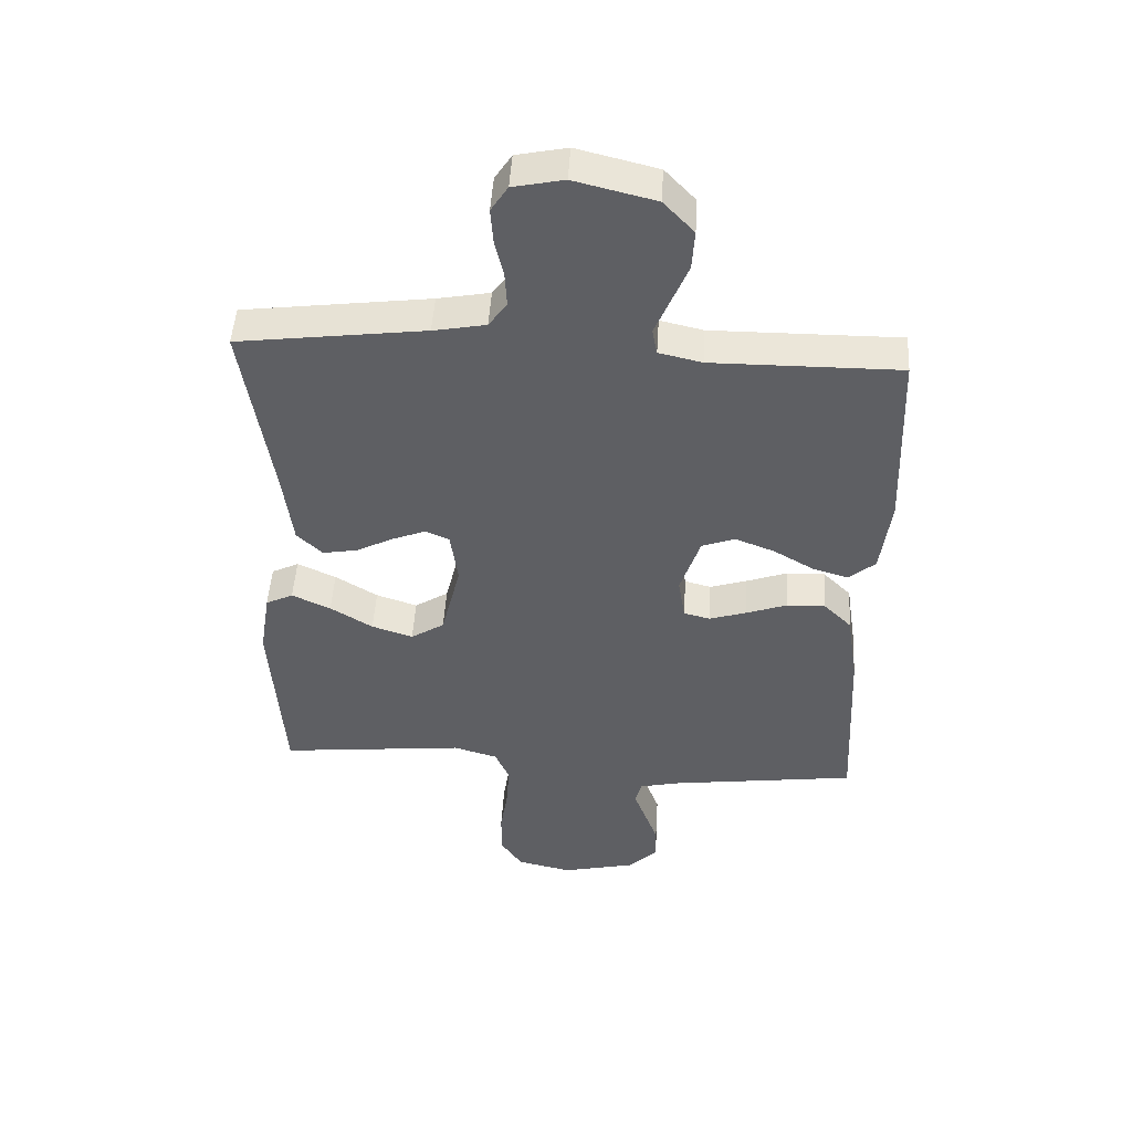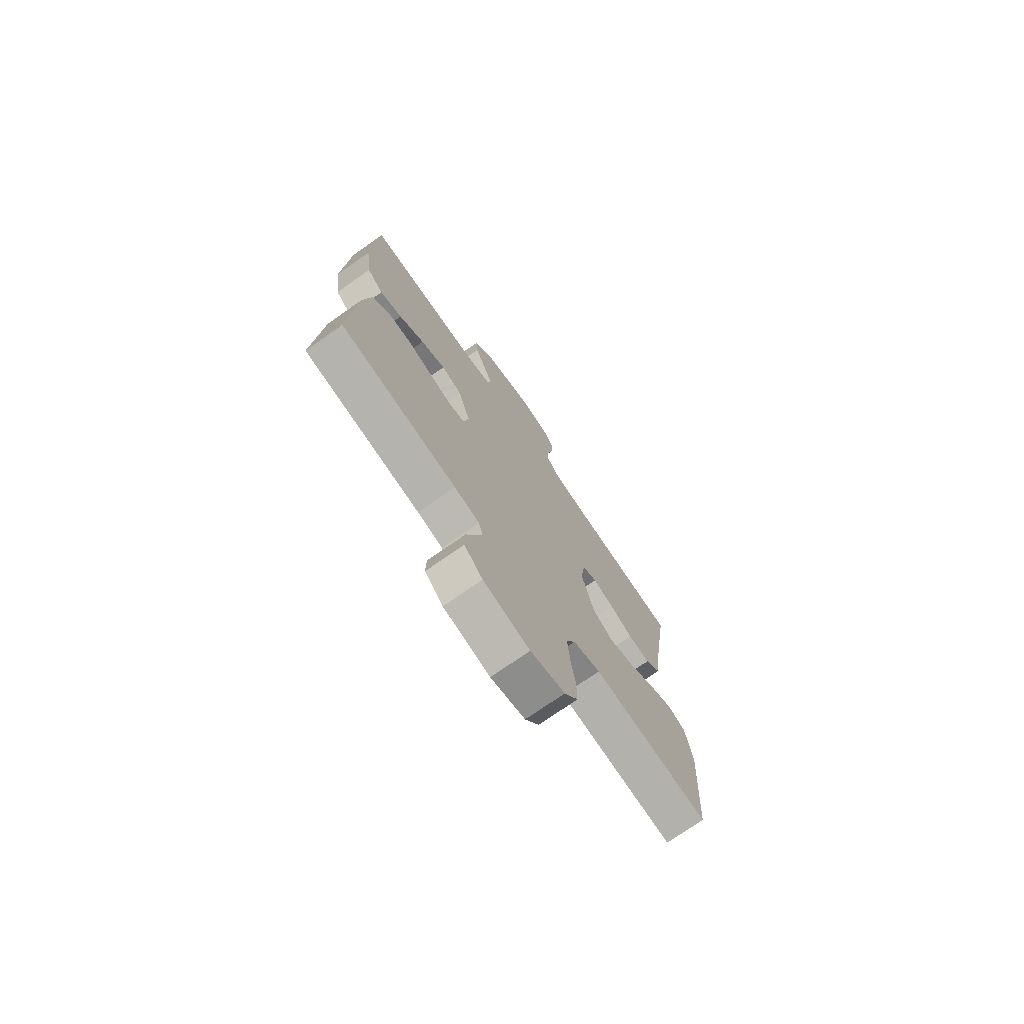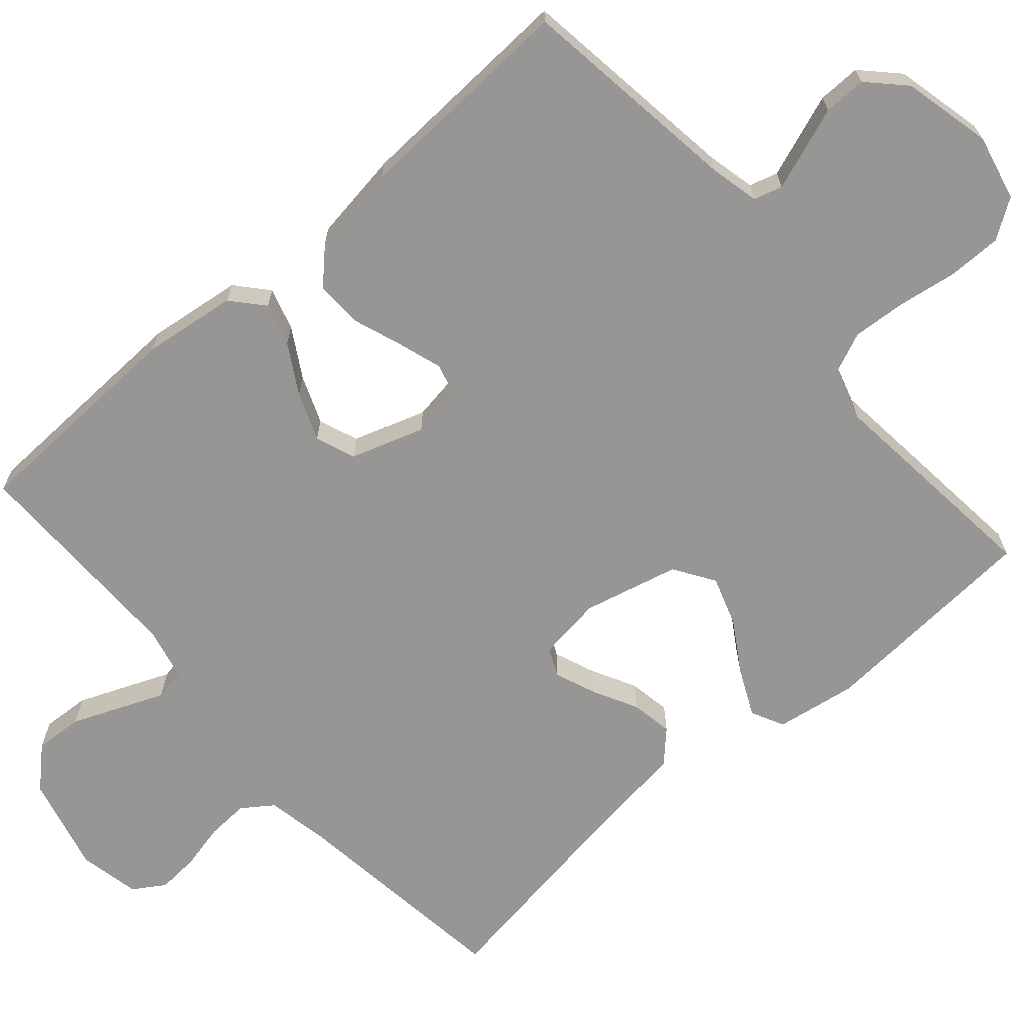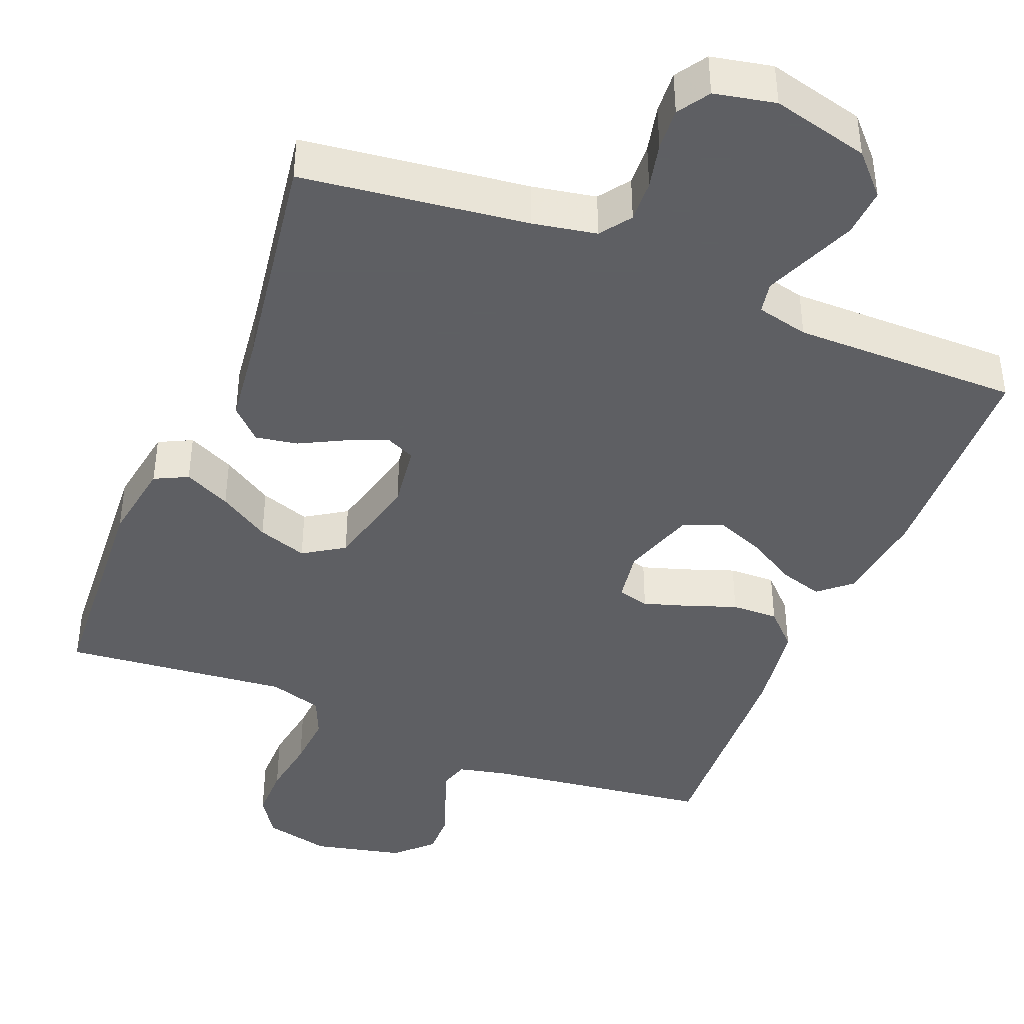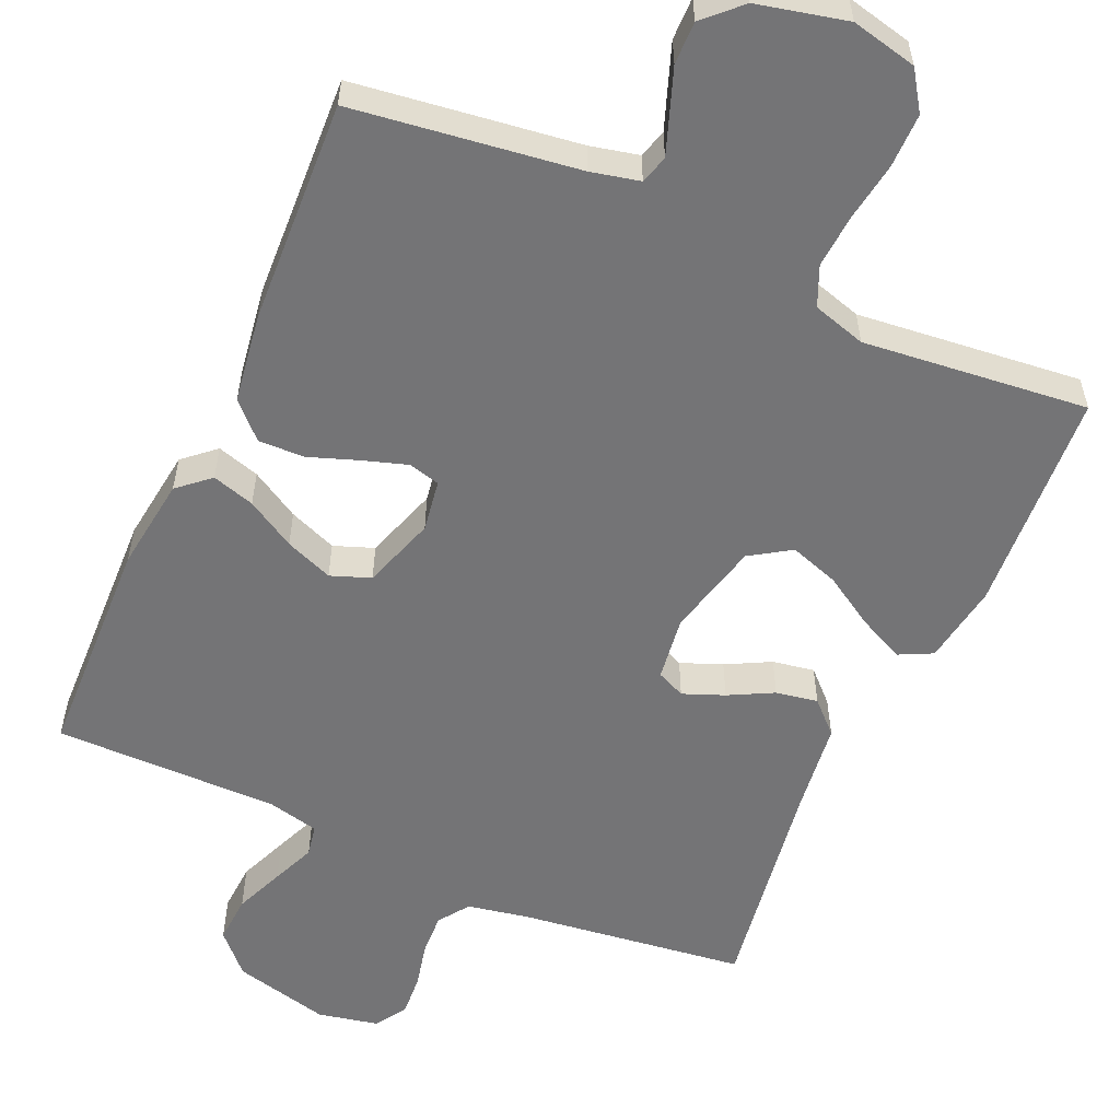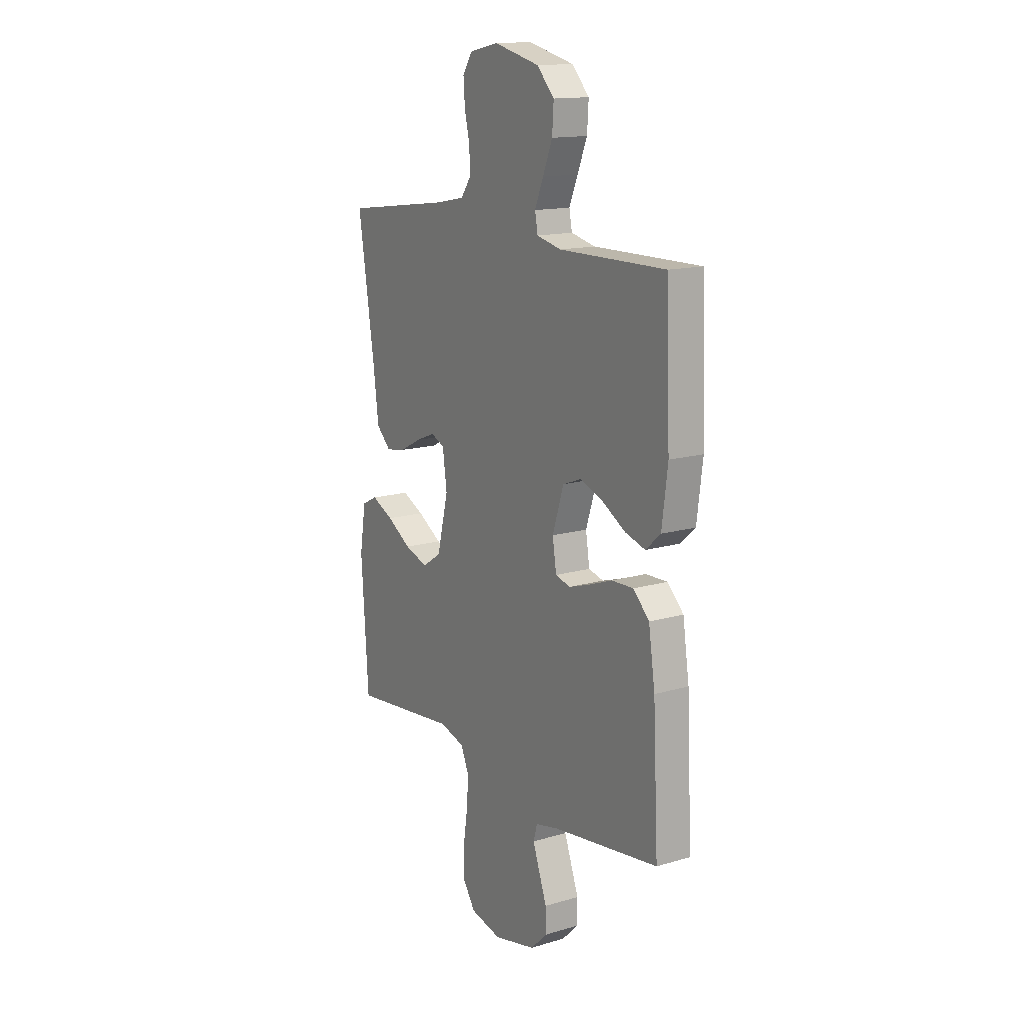
<metadata>
{"format":"obj","ext":"obj","renderer":"f3d","projection":"perspective","resolution":1024,"background":"white","views":[{"elev":48.4,"azim":3.5,"up":"+Z"},{"elev":-74.6,"azim":124.9,"up":"+Z"},{"elev":-67.8,"azim":131.0,"up":"+Y"},{"elev":-42.0,"azim":-22.2,"up":"+Y"},{"elev":-56.3,"azim":155.9,"up":"+Y"},{"elev":14.7,"azim":57.5,"up":"+Z"}]}
</metadata>
<code>
v -0.5 0.07 0.5
v -0.2 0.07 0.539
v -0.116 0.07 0.555
v -0.087 0.07 0.596
v -0.09 0.07 0.652
v -0.104 0.07 0.713
v -0.108 0.07 0.769
v -0.081 0.07 0.811
v 0 0.07 0.828
v 0.129 0.07 0.796
v 0.178 0.07 0.744
v 0.174 0.07 0.68
v 0.147 0.07 0.614
v 0.123 0.07 0.556
v 0.131 0.07 0.514
v 0.2 0.07 0.498
v 0.5 0.07 0.5
v 0.511 0.07 0.2
v 0.495 0.07 0.075
v 0.453 0.07 0.038
v 0.396 0.07 0.055
v 0.331 0.07 0.093
v 0.267 0.07 0.118
v 0.214 0.07 0.098
v 0.182 0.07 0
v 0.193 0.07 -0.069
v 0.235 0.07 -0.08
v 0.294 0.07 -0.061
v 0.36 0.07 -0.037
v 0.422 0.07 -0.035
v 0.467 0.07 -0.08
v 0.485 0.07 -0.2
v 0.5 0.07 -0.5
v 0.2 0.07 -0.541
v 0.135 0.07 -0.556
v 0.124 0.07 -0.594
v 0.143 0.07 -0.646
v 0.165 0.07 -0.706
v 0.166 0.07 -0.763
v 0.119 0.07 -0.809
v 0 0.07 -0.837
v -0.088 0.07 -0.817
v -0.123 0.07 -0.765
v -0.123 0.07 -0.693
v -0.111 0.07 -0.614
v -0.106 0.07 -0.542
v -0.129 0.07 -0.489
v -0.2 0.07 -0.468
v -0.5 0.07 -0.5
v -0.52 0.07 -0.2
v -0.503 0.07 -0.092
v -0.459 0.07 -0.07
v -0.397 0.07 -0.099
v -0.329 0.07 -0.141
v -0.263 0.07 -0.163
v -0.209 0.07 -0.128
v -0.178 0.07 0
v -0.19 0.07 0.086
v -0.228 0.07 0.103
v -0.283 0.07 0.081
v -0.342 0.07 0.05
v -0.398 0.07 0.04
v -0.439 0.07 0.08
v -0.454 0.07 0.2
v -0.5 0 0.5
v -0.2 0 0.539
v -0.116 0 0.555
v -0.087 0 0.596
v -0.09 0 0.652
v -0.104 0 0.713
v -0.108 0 0.769
v -0.081 0 0.811
v 0 0 0.828
v 0.129 0 0.796
v 0.178 0 0.744
v 0.174 0 0.68
v 0.147 0 0.614
v 0.123 0 0.556
v 0.131 0 0.514
v 0.2 0 0.498
v 0.5 0 0.5
v 0.511 0 0.2
v 0.495 0 0.075
v 0.453 0 0.038
v 0.396 0 0.055
v 0.331 0 0.093
v 0.267 0 0.118
v 0.214 0 0.098
v 0.182 0 0
v 0.193 0 -0.069
v 0.235 0 -0.08
v 0.294 0 -0.061
v 0.36 0 -0.037
v 0.422 0 -0.035
v 0.467 0 -0.08
v 0.485 0 -0.2
v 0.5 0 -0.5
v 0.2 0 -0.541
v 0.135 0 -0.556
v 0.124 0 -0.594
v 0.143 0 -0.646
v 0.165 0 -0.706
v 0.166 0 -0.763
v 0.119 0 -0.809
v 0 0 -0.837
v -0.088 0 -0.817
v -0.123 0 -0.765
v -0.123 0 -0.693
v -0.111 0 -0.614
v -0.106 0 -0.542
v -0.129 0 -0.489
v -0.2 0 -0.468
v -0.5 0 -0.5
v -0.52 0 -0.2
v -0.503 0 -0.092
v -0.459 0 -0.07
v -0.397 0 -0.099
v -0.329 0 -0.141
v -0.263 0 -0.163
v -0.209 0 -0.128
v -0.178 0 0
v -0.19 0 0.086
v -0.228 0 0.103
v -0.283 0 0.081
v -0.342 0 0.05
v -0.398 0 0.04
v -0.439 0 0.08
v -0.454 0 0.2
f 62 63 64
f 61 62 64
f 60 61 64
f 64 1 2
f 60 64 2
f 59 60 2
f 58 59 2 3
f 57 58 3 4
f 52 53 54
f 51 52 54
f 50 51 54
f 49 50 54
f 48 49 54
f 47 48 54 55
f 46 47 55 56
f 43 44 45
f 42 43 45
f 41 42 45
f 40 41 45
f 39 40 45
f 38 39 45
f 37 38 45
f 36 37 45 46
f 46 56 57
f 36 46 57
f 35 36 57
f 32 33 34
f 31 32 34
f 30 31 34
f 29 30 34
f 28 29 34
f 27 28 34 35
f 20 21 22
f 19 20 22
f 18 19 22
f 17 18 22
f 16 17 22
f 15 16 22 23
f 12 13 14
f 11 12 14
f 10 11 14
f 9 10 14
f 8 9 14
f 7 8 14
f 6 7 14
f 5 6 14
f 4 5 14 15
f 15 23 24
f 4 15 24
f 57 4 24
f 26 27 35 57
f 57 24 25
f 25 26 57
f 128 127 126
f 128 126 125
f 128 125 124
f 66 65 128
f 66 128 124
f 66 124 123
f 67 66 123 122
f 68 67 122 121
f 118 117 116
f 118 116 115
f 118 115 114
f 118 114 113
f 118 113 112
f 119 118 112 111
f 120 119 111 110
f 109 108 107
f 109 107 106
f 109 106 105
f 109 105 104
f 109 104 103
f 109 103 102
f 109 102 101
f 110 109 101 100
f 121 120 110
f 121 110 100
f 121 100 99
f 98 97 96
f 98 96 95
f 98 95 94
f 98 94 93
f 98 93 92
f 99 98 92 91
f 86 85 84
f 86 84 83
f 86 83 82
f 86 82 81
f 86 81 80
f 87 86 80 79
f 78 77 76
f 78 76 75
f 78 75 74
f 78 74 73
f 78 73 72
f 78 72 71
f 78 71 70
f 78 70 69
f 79 78 69 68
f 88 87 79
f 88 79 68
f 88 68 121
f 121 99 91 90
f 89 88 121
f 121 90 89
f 1 65 66 2
f 2 66 67 3
f 3 67 68 4
f 4 68 69 5
f 5 69 70 6
f 6 70 71 7
f 7 71 72 8
f 8 72 73 9
f 9 73 74 10
f 10 74 75 11
f 11 75 76 12
f 12 76 77 13
f 13 77 78 14
f 14 78 79 15
f 15 79 80 16
f 16 80 81 17
f 17 81 82 18
f 18 82 83 19
f 19 83 84 20
f 20 84 85 21
f 21 85 86 22
f 22 86 87 23
f 23 87 88 24
f 24 88 89 25
f 25 89 90 26
f 26 90 91 27
f 27 91 92 28
f 28 92 93 29
f 29 93 94 30
f 30 94 95 31
f 31 95 96 32
f 32 96 97 33
f 33 97 98 34
f 34 98 99 35
f 35 99 100 36
f 36 100 101 37
f 37 101 102 38
f 38 102 103 39
f 39 103 104 40
f 40 104 105 41
f 41 105 106 42
f 42 106 107 43
f 43 107 108 44
f 44 108 109 45
f 45 109 110 46
f 46 110 111 47
f 47 111 112 48
f 48 112 113 49
f 49 113 114 50
f 50 114 115 51
f 51 115 116 52
f 52 116 117 53
f 53 117 118 54
f 54 118 119 55
f 55 119 120 56
f 56 120 121 57
f 57 121 122 58
f 58 122 123 59
f 59 123 124 60
f 60 124 125 61
f 61 125 126 62
f 62 126 127 63
f 63 127 128 64
f 64 128 65 1

</code>
